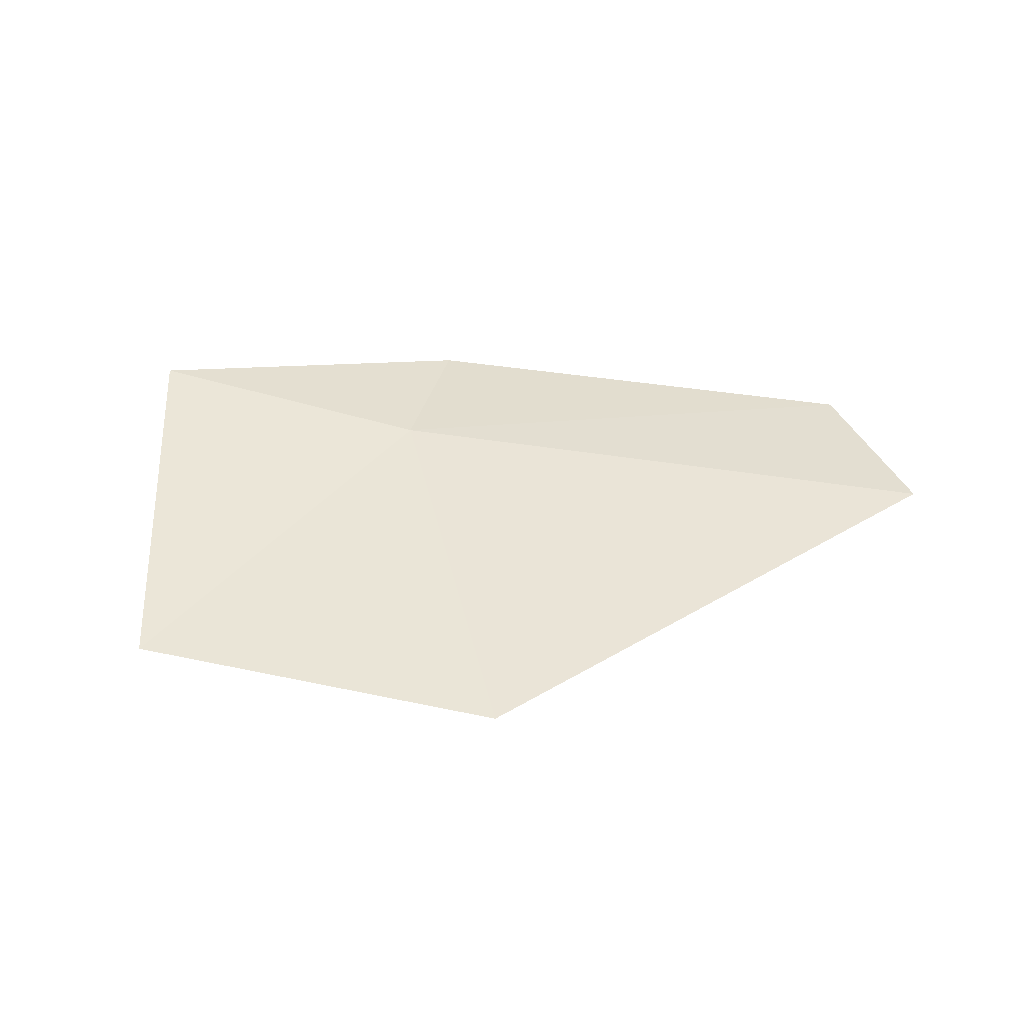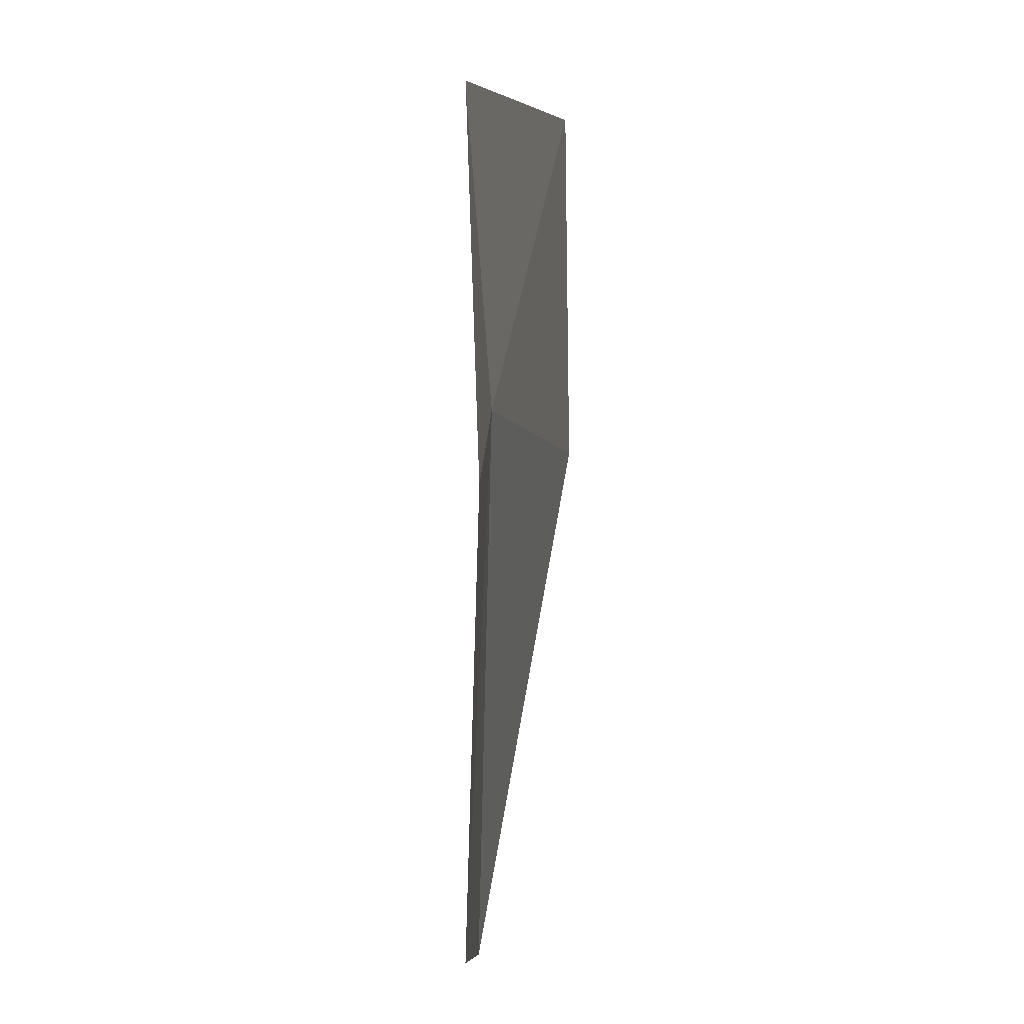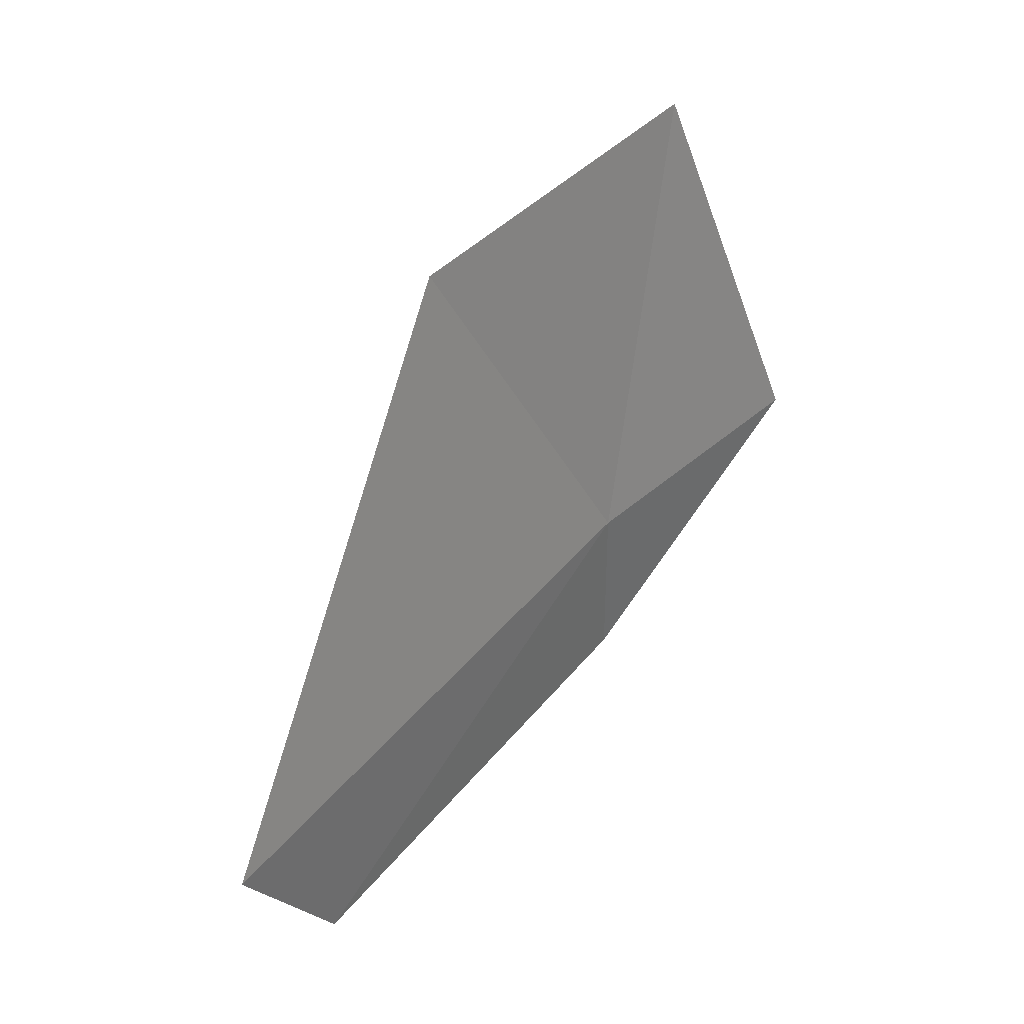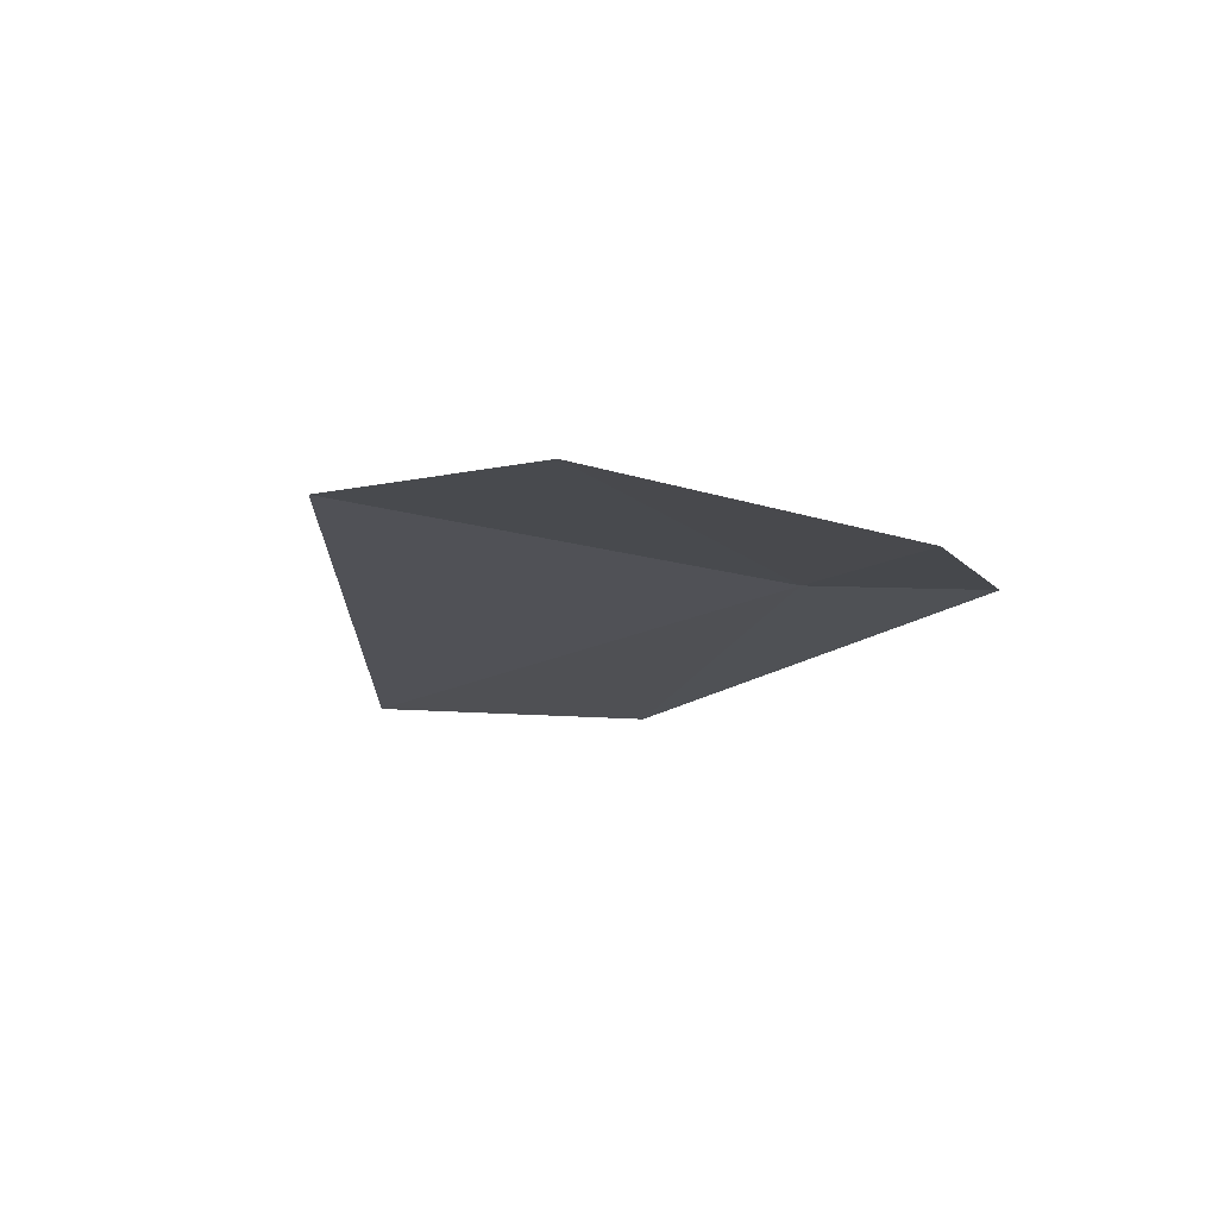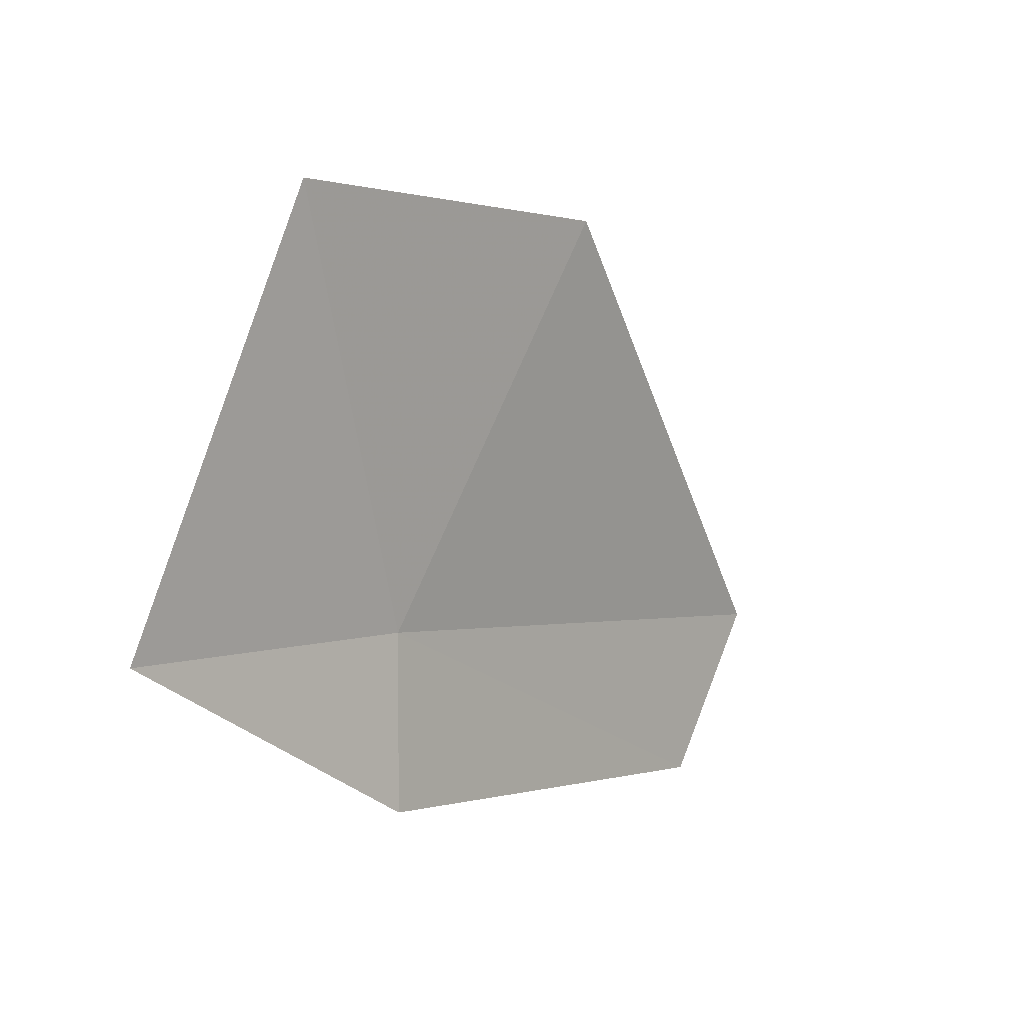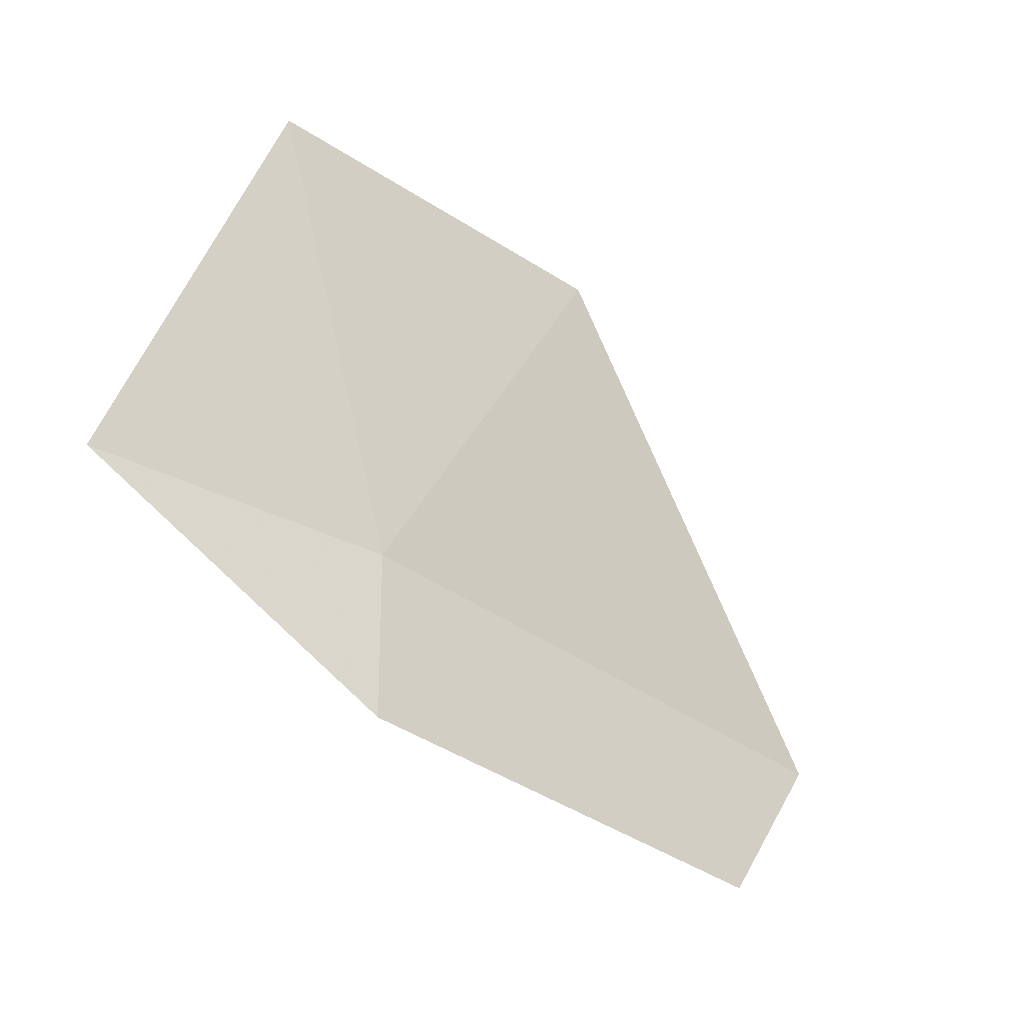
<metadata>
{"format":"obj","ext":"obj","renderer":"f3d","projection":"perspective","resolution":1024,"background":"white","views":[{"elev":31.5,"azim":-170.0,"up":"+Z"},{"elev":-69.4,"azim":86.5,"up":"+Y"},{"elev":44.6,"azim":-55.8,"up":"+Y"},{"elev":-11.9,"azim":-46.1,"up":"+Z"},{"elev":-2.0,"azim":127.1,"up":"+Y"},{"elev":-39.2,"azim":135.2,"up":"+Y"}]}
</metadata>
<code>
v 30.17 5.674 2.727
v 31.21 7.701 2.402
v 31.73 5.546 2.93
v 30.12 4.796 2.769
v 29.27 7.762 2.242
v 27.67 4.85 2.7
v 27.16 5.731 2.622
f 1 2 3
f 1 3 4
f 1 5 2
f 1 4 6
f 1 6 7
f 1 7 5

</code>
